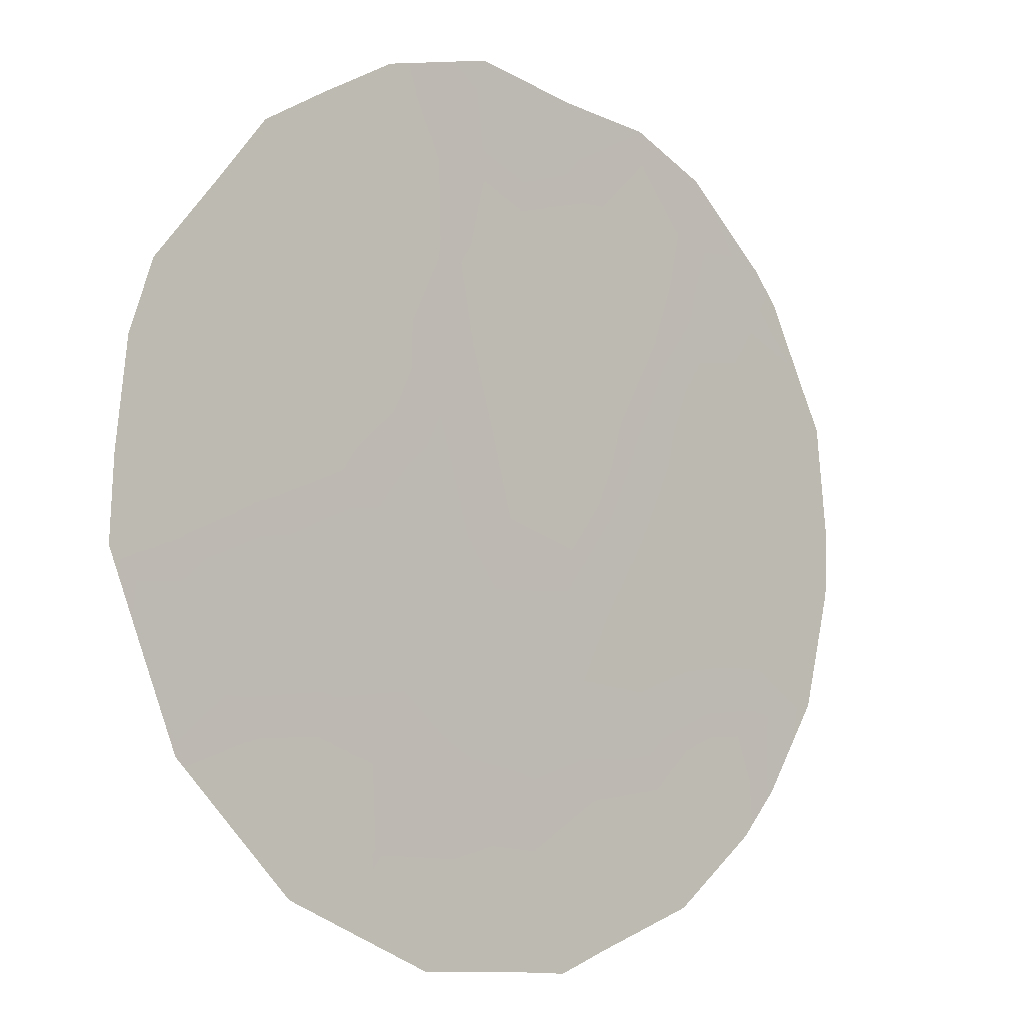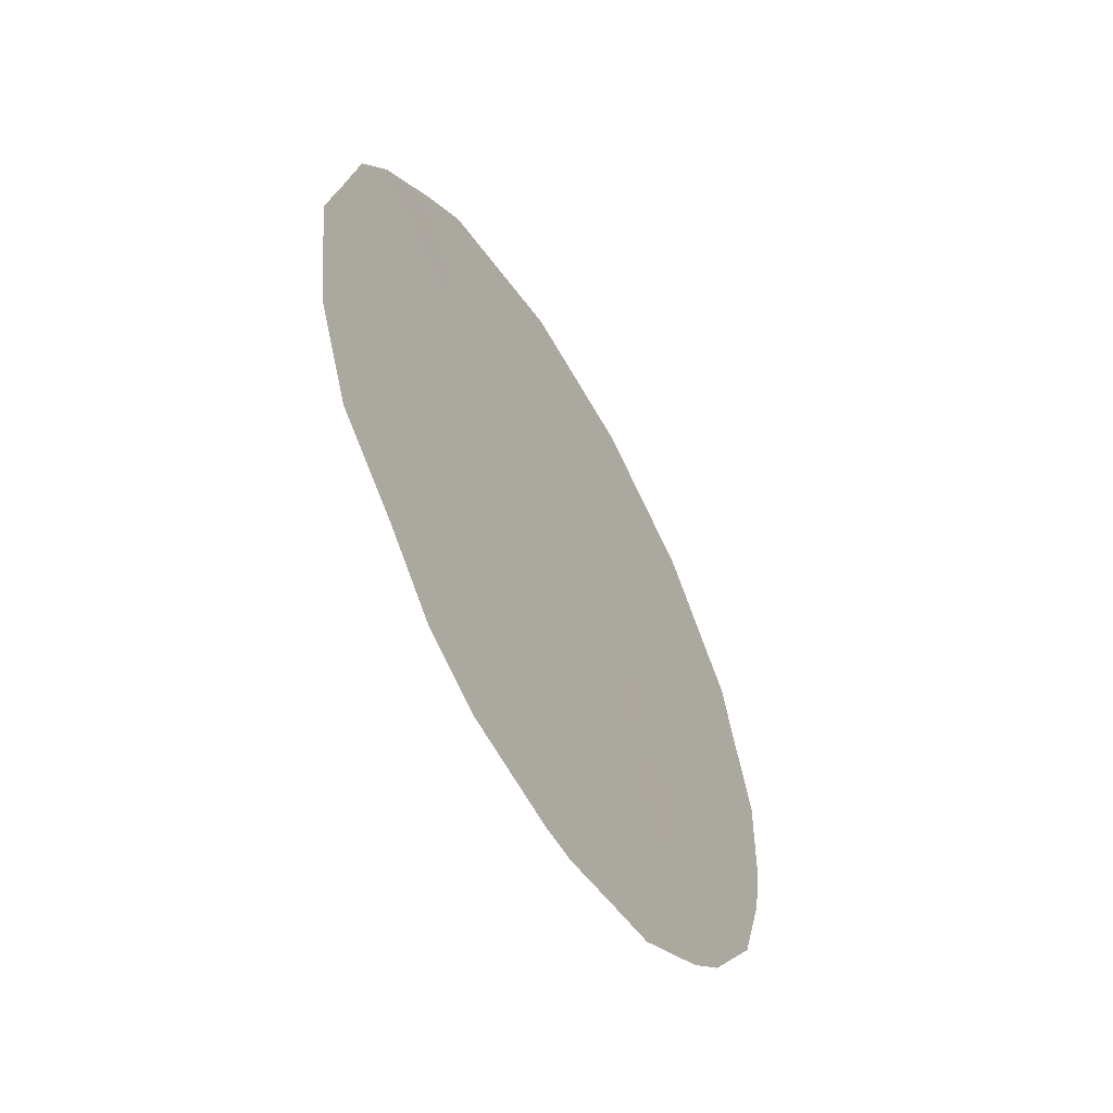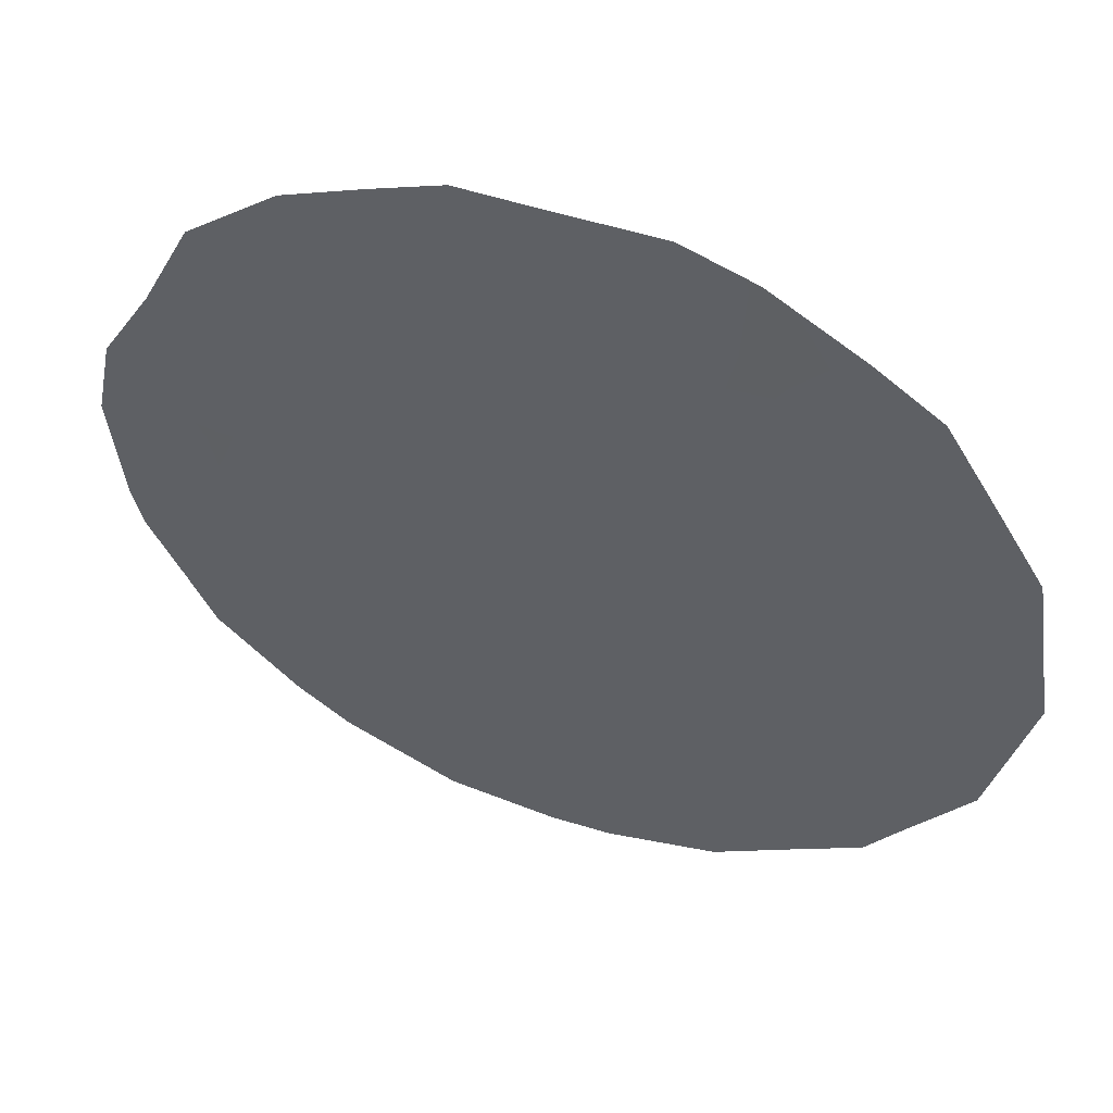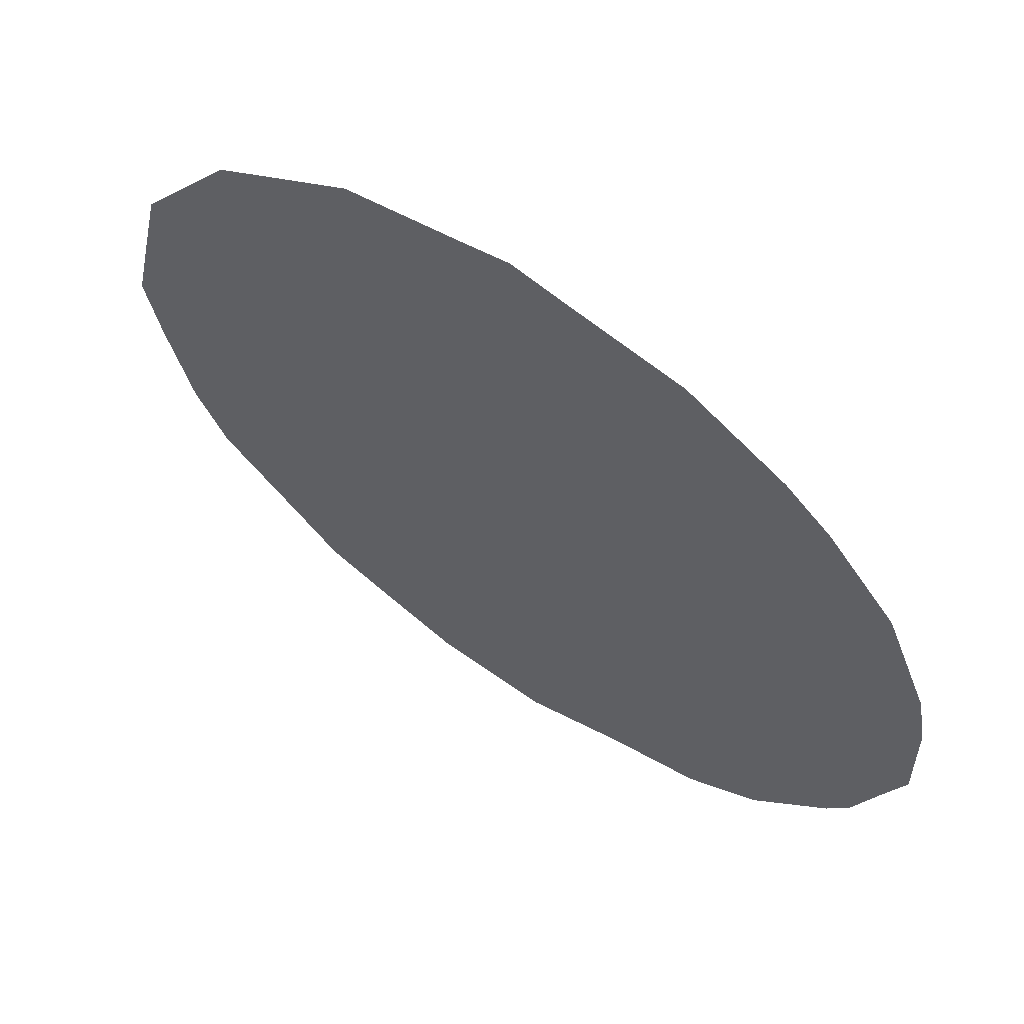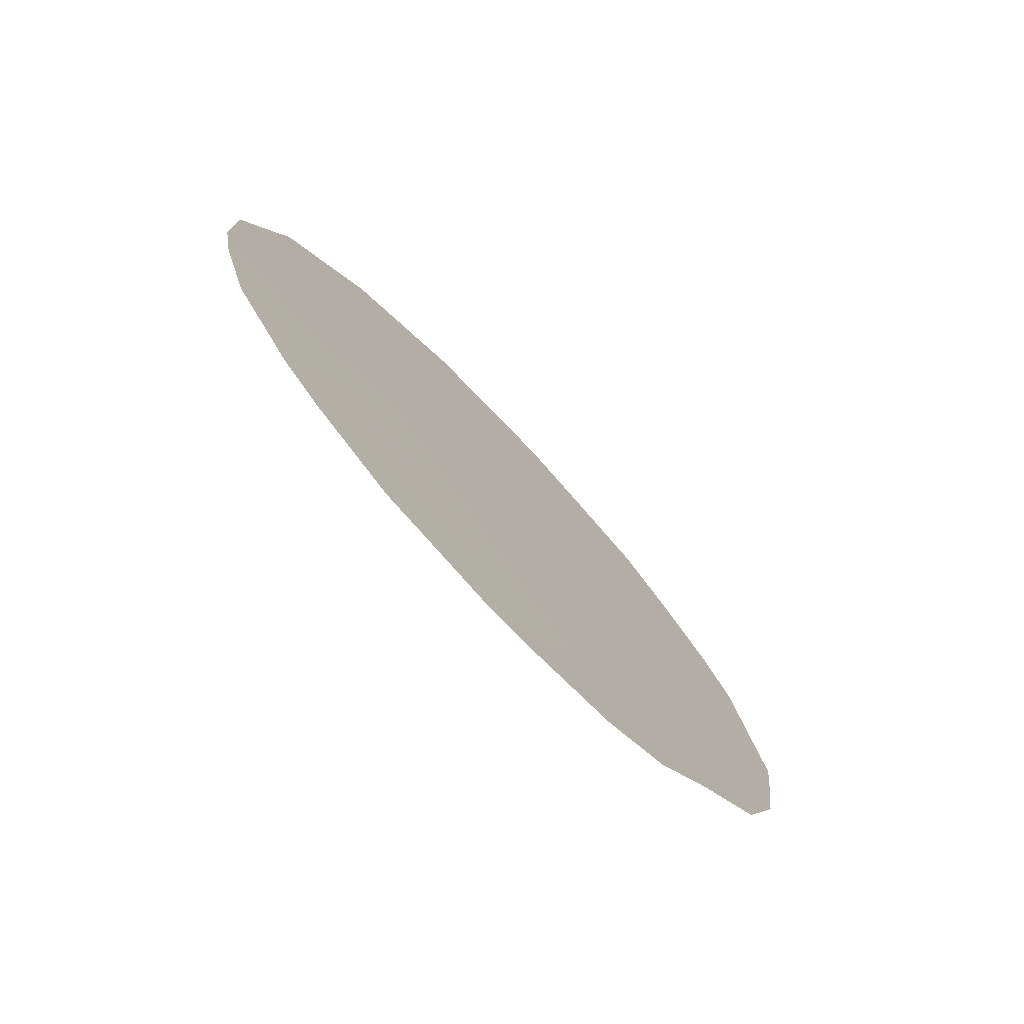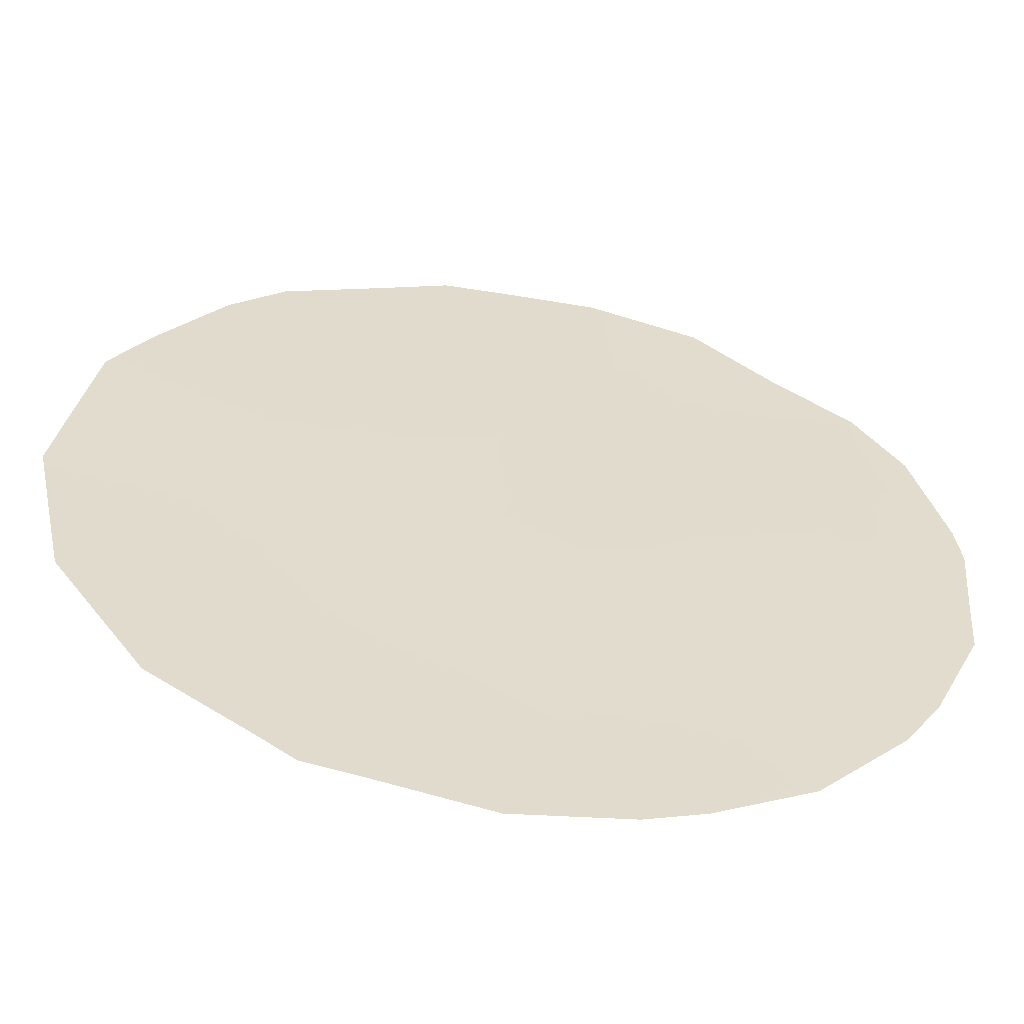
<metadata>
{"format":"obj","ext":"obj","renderer":"f3d","projection":"perspective","resolution":1024,"background":"white","views":[{"elev":43.3,"azim":35.4,"up":"+Y"},{"elev":-57.4,"azim":-115.0,"up":"+Z"},{"elev":16.2,"azim":-65.5,"up":"+Y"},{"elev":-72.5,"azim":44.8,"up":"+Y"},{"elev":-74.4,"azim":77.8,"up":"+Z"},{"elev":-21.5,"azim":79.0,"up":"+Y"}]}
</metadata>
<code>
v 71.79 69.25 19.54
v 70.98 70.46 18.04
v 71.33 69.85 21.63
v 70.11 71.6 22.07
v 69.39 72.67 20.61
v 70.57 70.99 20.15
v 72.43 68.45 15.2
v 70.11 71.76 16.64
v 73.26 67.2 16.45
v 72.15 68.8 17.32
v 71.26 70.12 15.92
v 69.79 72.16 18.68
v 71.57 69.71 14.29
v 72.49 68.18 21.07
v 74.09 65.98 18
v 73.82 66.4 16.27
v 74.03 66.08 17.36
v 68.88 73.4 20.79
v 69.11 73.05 21.45
v 71.66 69.6 13.87
v 68.67 73.76 18.88
v 68.76 73.61 19.65
v 71.01 70.26 23.37
v 72.06 68.76 23.18
v 73.69 66.46 20.98
v 73.47 66.77 21.4
v 73.81 66.31 20.4
v 70.66 71.04 14.09
v 70.16 71.74 14.51
v 69.19 73.1 16.03
v 68.86 73.54 17.17
v 69.55 72.4 22.24
v 71.4 69.98 13.88
v 73.09 67.49 14.8
v 73.38 67.06 15.24
v 72.51 68.36 14.17
v 70.5 71 23.11
v 72.99 67.45 22.34
v 69.91 71.87 22.79
v 74.06 65.98 19.23
v 70.79 70.7 19.1
v 71.38 69.85 18.78
v 71.18 70.12 19.85
v 69.96 71.85 20.41
v 70.33 71.31 21.16
v 70.95 70.42 20.89
v 70.72 70.72 21.87
v 70.39 71.3 18.37
v 70.19 71.55 19.41
v 72.15 68.7 20.32
v 71.91 69.02 21.36
v 71.55 69.56 20.6
v 69.61 72.39 19.68
v 70.68 70.94 16.26
v 70.18 71.68 15.63
v 69.15 73.04 19.94
v 69.17 73.05 18.97
v 68.75 73.67 18.08
v 69.34 72.82 17.93
v 71.7 69.29 22.36
v 71.53 69.51 23.28
v 71.14 70.1 22.55
v 71.34 70.03 15.07
v 71.56 69.63 17.69
v 71.98 69.01 18.43
v 69.52 72.59 16.92
v 69.74 72.3 16.1
v 72.75 67.94 16.89
v 73.12 67.37 17.47
v 72.57 68.17 18
v 72.29 68.62 16.24
v 69.95 71.95 17.65
v 69.72 72.18 21.36
v 72.88 67.77 15.79
v 70.56 70.94 22.67
v 72.25 68.51 22.09
v 71.71 69.45 16.62
v 71.84 69.29 15.59
v 73.15 67.26 20.7
v 72.8 67.73 21.74
v 70.55 71.1 17.32
v 71.14 70.27 16.97
v 71.98 69.11 14.69
v 72.13 68.9 14.04
v 72.46 68.29 19.21
v 72.7 67.91 20.14
v 69.72 72.35 15.26
v 72.53 68.1 22.76
v 73.56 66.68 19.95
v 73.55 66.72 18.87
v 70.86 70.73 14.52
v 73.09 67.37 19.54
v 73.57 66.74 17.13
v 73.02 67.5 18.51
v 73.55 66.75 17.9
v 70.78 70.83 15.25
f 41 42 43
f 73 44 45
f 45 46 47
f 48 41 49
f 50 51 52
f 5 19 18
f 44 53 49
f 53 56 57
f 57 58 59
f 60 61 62
f 79 25 26
f 79 89 25
f 42 64 65
f 8 66 67
f 68 69 70
f 74 68 71
f 72 59 66
f 5 73 19
f 13 91 33
f 7 36 34
f 47 62 75
f 39 75 37
f 51 76 60
f 77 78 71
f 14 79 80
f 72 81 48
f 82 81 54
f 82 77 64
f 13 33 20
f 46 43 52
f 4 75 39
f 83 13 84
f 83 78 63
f 50 85 86
f 4 39 32
f 80 88 76
f 25 89 27
f 94 95 90
f 6 41 43
f 41 2 42
f 43 42 1
f 93 16 17
f 4 73 45
f 73 5 44
f 45 44 6
f 4 45 47
f 45 6 46
f 47 46 3
f 12 48 49
f 48 2 41
f 49 41 6
f 1 50 52
f 50 14 51
f 52 51 3
f 6 44 49
f 44 5 53
f 49 53 12
f 55 54 8
f 12 53 57
f 53 5 56
f 57 56 22
f 21 57 22
f 12 57 59
f 57 21 58
f 59 58 31
f 3 60 62
f 60 24 61
f 62 61 23
f 13 63 91
f 63 11 96
f 1 42 65
f 42 2 64
f 65 64 10
f 66 30 67
f 30 66 31
f 7 74 71
f 74 9 68
f 10 68 70
f 8 72 66
f 72 12 59
f 66 59 31
f 32 73 4
f 73 32 19
f 91 28 33
f 34 74 7
f 74 35 9
f 35 74 34
f 9 35 16
f 4 47 75
f 47 3 62
f 75 62 23
f 75 23 37
f 3 51 60
f 51 14 76
f 60 76 24
f 10 77 71
f 77 11 78
f 71 78 7
f 79 26 80
f 38 80 26
f 12 72 48
f 72 8 81
f 48 81 2
f 11 82 54
f 82 2 81
f 54 81 8
f 2 82 64
f 82 11 77
f 64 77 10
f 3 46 52
f 46 6 43
f 52 43 1
f 20 84 13
f 7 83 36
f 84 36 83
f 13 83 63
f 83 7 78
f 63 78 11
f 14 50 86
f 50 1 85
f 92 85 94
f 5 18 56
f 22 56 18
f 55 8 67
f 87 67 30
f 55 87 29
f 87 55 67
f 55 29 96
f 14 80 76
f 80 38 88
f 76 88 24
f 95 69 93
f 1 65 85
f 65 10 70
f 79 86 92
f 89 90 40
f 89 40 27
f 94 90 92
f 86 79 14
f 95 15 90
f 17 95 93
f 40 90 15
f 71 68 10
f 69 68 9
f 89 92 90
f 92 89 79
f 85 92 86
f 69 9 93
f 65 70 85
f 16 93 9
f 70 69 94
f 95 94 69
f 85 70 94
f 96 54 55
f 95 17 15
f 96 11 54
f 96 91 63
f 91 96 29
f 91 29 28

</code>
